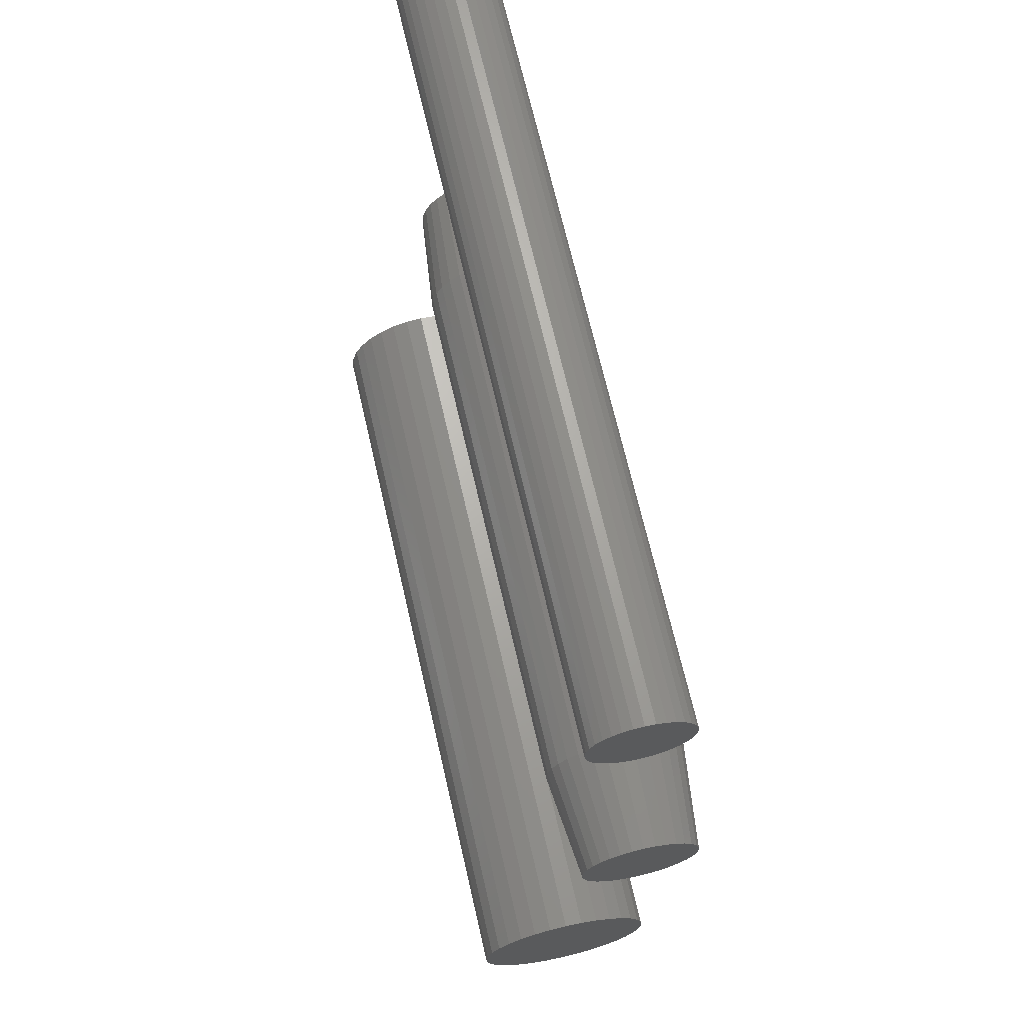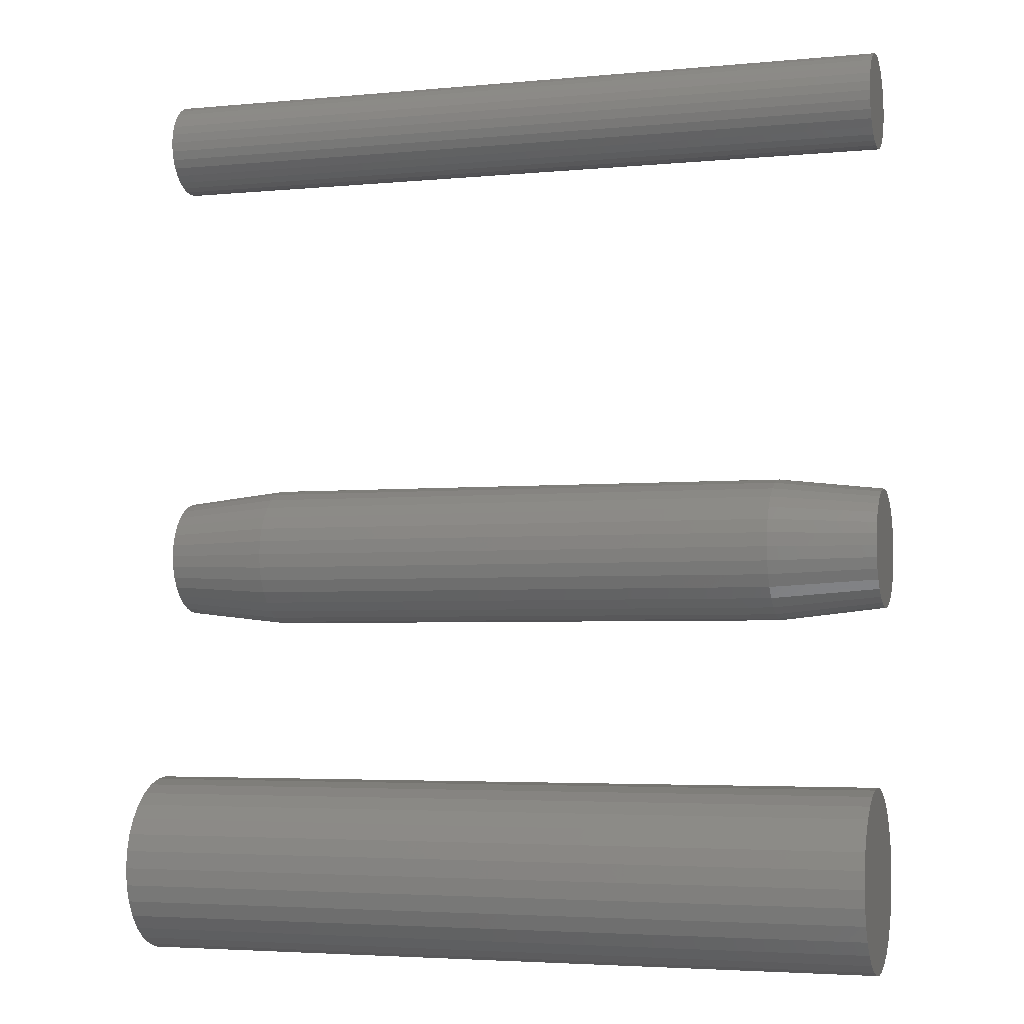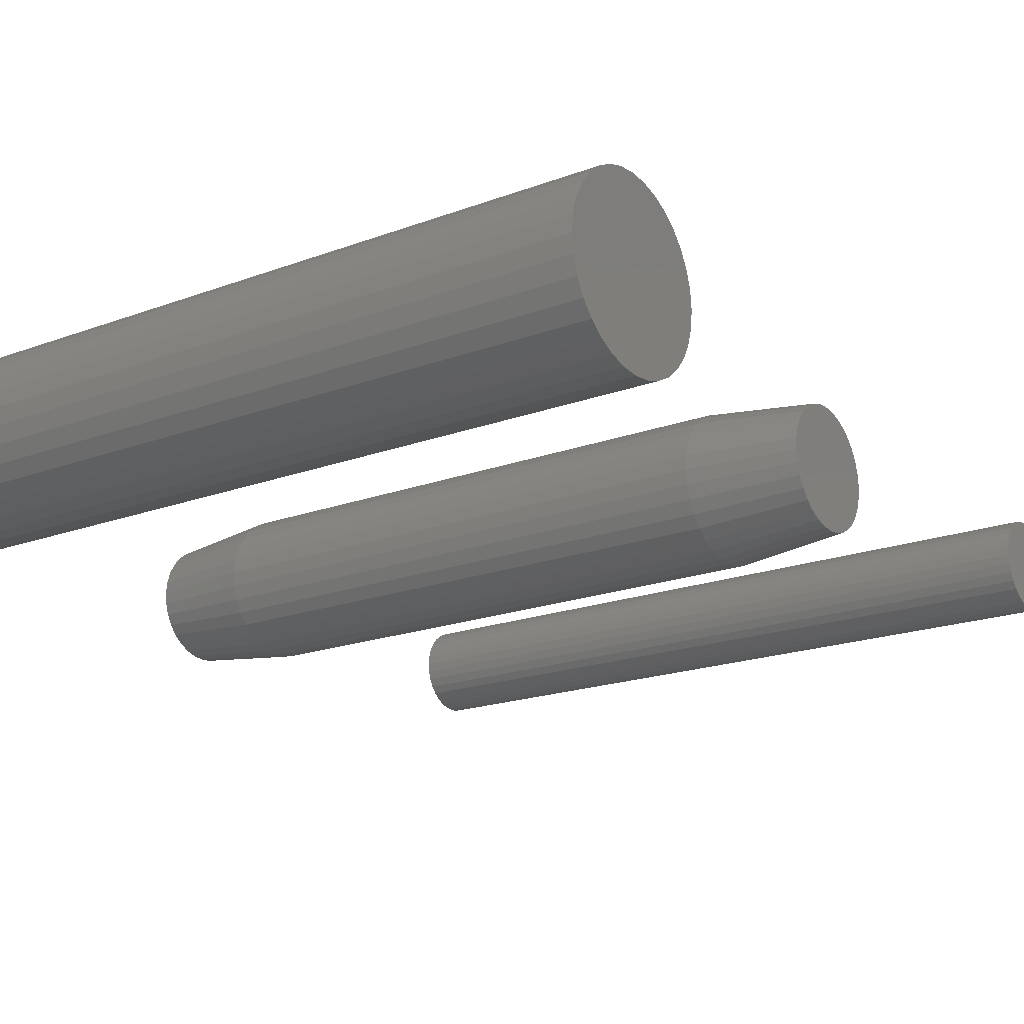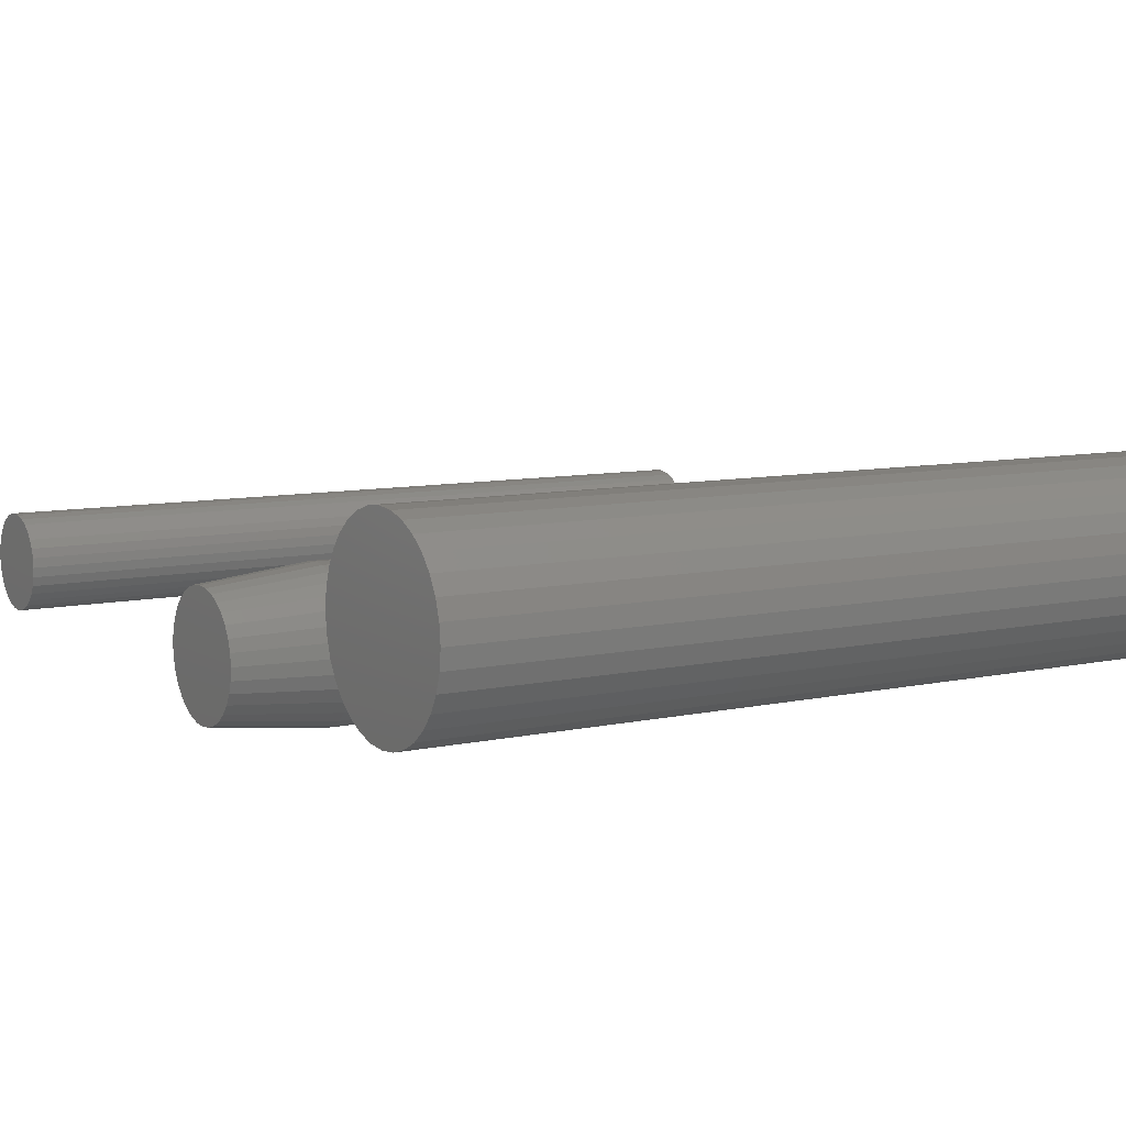
<metadata>
{"format":"stl","ext":"stl","renderer":"f3d","projection":"perspective","resolution":1024,"background":"white","views":[{"elev":68.2,"azim":77.1,"up":"+Y"},{"elev":-3.9,"azim":17.4,"up":"+Y"},{"elev":-18.9,"azim":35.2,"up":"+Z"},{"elev":8.3,"azim":-31.5,"up":"+Z"}]}
</metadata>
<code>
# stl→obj: 256 verts, 500 faces
v 0.5 0.1961 0.4331
v 0.5 0.2192 0.4331
v 0.5 0.2076 0.4342
v 0.5 0.185 0.4297
v 0.5 0.2303 0.4297
v 0.5 0.1748 0.4242
v 0.5 0.2405 0.4242
v 0.5 0.1658 0.4169
v 0.5 0.2495 0.4169
v 0.5 0.1584 0.4079
v 0.5 0.2569 0.4079
v 0.5 0.1529 0.3977
v 0.5 0.2624 0.3977
v 0.5 0.2624 0.3523
v 0.5 0.1584 0.3421
v 0.5 0.2569 0.3421
v 0.5 0.1658 0.3331
v 0.5 0.2495 0.3331
v 0.5 0.1748 0.3258
v 0.5 0.2405 0.3258
v 0.5 0.185 0.3203
v 0.5 0.2303 0.3203
v 0.5 0.1961 0.3169
v 0.5 0.2192 0.3169
v 0.5 0.2076 0.3158
v 0.5 0.2657 0.3866
v 0.5 0.1496 0.3866
v 0.5 0.2669 0.375
v 0.5 0.1484 0.375
v 0.5 0.2657 0.3634
v 0.5 0.1496 0.3634
v 0.5 0.1529 0.3523
v -3.287e-18 0.2076 0.4342
v -3.224e-18 0.2192 0.4331
v -3.224e-18 0.1961 0.4331
v -3.037e-18 0.185 0.4297
v -3.037e-18 0.2303 0.4297
v -2.733e-18 0.1748 0.4242
v -2.733e-18 0.2405 0.4242
v -2.324e-18 0.1658 0.4169
v -2.324e-18 0.2495 0.4169
v -1.826e-18 0.1584 0.4079
v -1.826e-18 0.2569 0.4079
v -1.258e-18 0.1529 0.3977
v -1.258e-18 0.2624 0.3977
v 1.826e-18 0.2569 0.3421
v 1.826e-18 0.1584 0.3421
v 1.258e-18 0.2624 0.3523
v 2.324e-18 0.1658 0.3331
v 2.324e-18 0.2495 0.3331
v 2.733e-18 0.1748 0.3258
v 2.733e-18 0.2405 0.3258
v 3.037e-18 0.185 0.3203
v 3.037e-18 0.2303 0.3203
v 3.224e-18 0.1961 0.3169
v 3.224e-18 0.2192 0.3169
v 3.287e-18 0.2076 0.3158
v 1.258e-18 0.1529 0.3523
v 6.412e-19 0.1496 0.3634
v 6.412e-19 0.2657 0.3634
v -6.038e-34 0.1484 0.375
v 0 0.2669 0.375
v -6.412e-19 0.1496 0.3866
v -6.412e-19 0.2657 0.3866
v 0.5 0.7191 0.3753
v 0.5 0.7129 0.3747
v 0.5 0.707 0.3729
v 0.5 0.7252 0.3747
v 0.5 0.7312 0.3729
v 0.5 0.7015 0.37
v 0.5 0.7366 0.37
v 0.5 0.6967 0.3661
v 0.5 0.7414 0.3661
v 0.5 0.6928 0.3613
v 0.5 0.7453 0.3613
v 0.5 0.6899 0.3558
v 0.5 0.7483 0.3558
v 0.5 0.6881 0.3499
v 0.5 0.7501 0.3499
v 0.5 0.7501 0.3376
v 0.5 0.6899 0.3317
v 0.5 0.7483 0.3317
v 0.5 0.6928 0.3262
v 0.5 0.7453 0.3262
v 0.5 0.6967 0.3214
v 0.5 0.7414 0.3214
v 0.5 0.7015 0.3175
v 0.5 0.7366 0.3175
v 0.5 0.707 0.3146
v 0.5 0.7312 0.3146
v 0.5 0.7129 0.3128
v 0.5 0.7191 0.3122
v 0.5 0.7252 0.3128
v 0.5 0.7507 0.3438
v 0.5 0.6875 0.3438
v 0.5 0.6881 0.3376
v -1.62e-18 0.707 0.3729
v -1.719e-18 0.7129 0.3747
v -1.753e-18 0.7191 0.3753
v -1.719e-18 0.7252 0.3747
v -1.62e-18 0.7312 0.3729
v -1.458e-18 0.7015 0.37
v -1.458e-18 0.7366 0.37
v -1.24e-18 0.6967 0.3661
v -1.24e-18 0.7414 0.3661
v -9.739e-19 0.6928 0.3613
v -9.739e-19 0.7453 0.3613
v -6.708e-19 0.6899 0.3558
v -6.708e-19 0.7483 0.3558
v -3.42e-19 0.6881 0.3499
v -3.42e-19 0.7501 0.3499
v 6.708e-19 0.7483 0.3317
v 6.708e-19 0.6899 0.3317
v 3.42e-19 0.7501 0.3376
v 9.739e-19 0.6928 0.3262
v 9.739e-19 0.7453 0.3262
v 1.24e-18 0.6967 0.3214
v 1.24e-18 0.7414 0.3214
v 1.458e-18 0.7015 0.3175
v 1.458e-18 0.7366 0.3175
v 1.62e-18 0.707 0.3146
v 1.62e-18 0.7312 0.3146
v 1.719e-18 0.7129 0.3128
v 1.753e-18 0.7191 0.3122
v 1.719e-18 0.7252 0.3128
v 3.42e-19 0.6881 0.3376
v -3.22e-34 0.6875 0.3438
v 0 0.7507 0.3438
v 0.07031 0.4697 0.3281
v 0.4297 0.4697 0.3281
v 0.07031 0.4688 0.3189
v 0.4297 0.4688 0.3189
v 0.07031 0.4661 0.31
v 0.4297 0.4661 0.31
v 0.07031 0.4618 0.3018
v 0.4297 0.4618 0.3018
v 0.07031 0.4559 0.2946
v 0.4297 0.4559 0.2946
v 0.07031 0.4487 0.2887
v 0.4297 0.4487 0.2887
v 0.07031 0.4405 0.2844
v 0.4297 0.4405 0.2844
v 0.07031 0.4316 0.2817
v 0.4297 0.4316 0.2817
v 0.07031 0.4224 0.2808
v 0.4297 0.4224 0.2808
v 0.07031 0.4131 0.2817
v 0.4297 0.4131 0.2817
v 0.07031 0.4042 0.2844
v 0.4297 0.4042 0.2844
v 0.07031 0.3961 0.2887
v 0.4297 0.3961 0.2887
v 0.07031 0.3889 0.2946
v 0.4297 0.3889 0.2946
v 0.07031 0.383 0.3018
v 0.4297 0.383 0.3018
v 0.07031 0.3786 0.31
v 0.4297 0.3786 0.31
v 0.07031 0.3759 0.3189
v 0.4297 0.3759 0.3189
v 0.07031 0.375 0.3281
v 0.4297 0.375 0.3281
v 0.07031 0.3759 0.3374
v 0.4297 0.3759 0.3374
v 0.07031 0.3786 0.3463
v 0.4297 0.3786 0.3463
v 0.07031 0.383 0.3544
v 0.4297 0.383 0.3544
v 0.07031 0.3889 0.3616
v 0.4297 0.3889 0.3616
v 0.07031 0.3961 0.3675
v 0.4297 0.3961 0.3675
v 0.07031 0.4042 0.3719
v 0.4297 0.4042 0.3719
v 0.07031 0.4131 0.3746
v 0.4297 0.4131 0.3746
v 0.07031 0.4224 0.3755
v 0.4297 0.4224 0.3755
v 0.07031 0.4316 0.3746
v 0.4297 0.4316 0.3746
v 0.07031 0.4405 0.3719
v 0.4297 0.4405 0.3719
v 0.07031 0.4487 0.3675
v 0.4297 0.4487 0.3675
v 0.07031 0.4559 0.3616
v 0.4297 0.4559 0.3616
v 0.07031 0.4618 0.3544
v 0.4297 0.4618 0.3544
v 0.07031 0.4661 0.3463
v 0.4297 0.4661 0.3463
v 0.07031 0.4688 0.3374
v 0.4297 0.4688 0.3374
v 0.5 0.4224 0.3677
v 0.5 0.4147 0.3669
v 0.5 0.4072 0.3647
v 0.5 0.4301 0.3669
v 0.5 0.4375 0.3647
v 0.5 0.4004 0.361
v 0.5 0.4443 0.361
v 0.5 0.3944 0.3561
v 0.5 0.4503 0.3561
v 0.5 0.3895 0.3501
v 0.5 0.4553 0.3501
v 0.5 0.3858 0.3433
v 0.5 0.4589 0.3433
v 0.5 0.3836 0.3358
v 0.5 0.4612 0.3358
v 0.5 0.4612 0.3204
v 0.5 0.3858 0.313
v 0.5 0.4589 0.313
v 0.5 0.3895 0.3061
v 0.5 0.4553 0.3061
v 0.5 0.3944 0.3002
v 0.5 0.4503 0.3002
v 0.5 0.4004 0.2952
v 0.5 0.4443 0.2952
v 0.5 0.4072 0.2916
v 0.5 0.4375 0.2916
v 0.5 0.4147 0.2893
v 0.5 0.4224 0.2886
v 0.5 0.4301 0.2893
v 0.5 0.4619 0.3281
v 0.5 0.3828 0.3281
v 0.5 0.3836 0.3204
v -2.029e-18 0.4072 0.3647
v -2.154e-18 0.4147 0.3669
v -2.196e-18 0.4224 0.3677
v -2.154e-18 0.4301 0.3669
v -2.029e-18 0.4375 0.3647
v -1.826e-18 0.4004 0.361
v -1.826e-18 0.4443 0.361
v -1.553e-18 0.3944 0.3561
v -1.553e-18 0.4503 0.3561
v -1.22e-18 0.3895 0.3501
v -1.22e-18 0.4553 0.3501
v -8.403e-19 0.3858 0.3433
v -8.403e-19 0.4589 0.3433
v -4.284e-19 0.3836 0.3358
v -4.284e-19 0.4612 0.3358
v 8.403e-19 0.4589 0.313
v 8.403e-19 0.3858 0.313
v 4.284e-19 0.4612 0.3204
v 1.22e-18 0.3895 0.3061
v 1.22e-18 0.4553 0.3061
v 1.553e-18 0.3944 0.3002
v 1.553e-18 0.4503 0.3002
v 1.826e-18 0.4004 0.2952
v 1.826e-18 0.4443 0.2952
v 2.029e-18 0.4072 0.2916
v 2.029e-18 0.4375 0.2916
v 2.154e-18 0.4147 0.2893
v 2.196e-18 0.4224 0.2886
v 2.154e-18 0.4301 0.2893
v 4.284e-19 0.3836 0.3204
v 1.398e-25 0.3828 0.3281
v 6.446e-35 0.4619 0.3281
f 1 2 3
f 2 1 4
f 2 4 5
f 5 4 6
f 5 6 7
f 7 6 8
f 7 8 9
f 9 8 10
f 9 10 11
f 11 10 12
f 11 12 13
f 14 15 16
f 16 15 17
f 16 17 18
f 18 17 19
f 18 19 20
f 20 19 21
f 20 21 22
f 22 21 23
f 22 23 24
f 24 23 25
f 13 12 26
f 26 12 27
f 26 27 28
f 28 27 29
f 28 29 30
f 30 29 31
f 30 31 14
f 14 31 32
f 14 32 15
f 33 34 35
f 36 35 34
f 37 36 34
f 38 36 37
f 39 38 37
f 40 38 39
f 41 40 39
f 42 40 41
f 43 42 41
f 44 42 43
f 45 44 43
f 46 47 48
f 49 47 46
f 50 49 46
f 51 49 50
f 52 51 50
f 53 51 52
f 54 53 52
f 55 53 54
f 56 55 54
f 57 55 56
f 47 58 48
f 48 58 59
f 48 59 60
f 60 59 61
f 60 61 62
f 62 61 63
f 62 63 64
f 64 63 44
f 64 44 45
f 62 28 60
f 60 28 30
f 60 30 48
f 48 30 14
f 48 14 46
f 46 14 16
f 46 16 50
f 50 16 18
f 50 18 52
f 52 18 20
f 52 20 54
f 54 20 22
f 54 22 56
f 56 22 24
f 56 24 57
f 57 24 25
f 57 25 55
f 55 25 23
f 55 23 53
f 53 23 21
f 53 21 51
f 51 21 19
f 51 19 49
f 49 19 17
f 49 17 47
f 47 17 15
f 47 15 58
f 58 15 32
f 58 32 59
f 59 32 31
f 59 31 61
f 61 31 29
f 61 29 63
f 63 29 27
f 63 27 44
f 44 27 12
f 44 12 42
f 42 12 10
f 42 10 40
f 40 10 8
f 40 8 38
f 38 8 6
f 38 6 36
f 36 6 4
f 36 4 35
f 35 4 1
f 35 1 33
f 33 1 3
f 33 3 34
f 34 3 2
f 34 2 37
f 37 2 5
f 37 5 39
f 39 5 7
f 39 7 41
f 41 7 9
f 41 9 43
f 43 9 11
f 43 11 45
f 45 11 13
f 45 13 64
f 64 13 26
f 64 26 62
f 62 26 28
f 65 66 67
f 68 65 67
f 68 67 69
f 69 67 70
f 69 70 71
f 71 70 72
f 71 72 73
f 73 72 74
f 73 74 75
f 75 74 76
f 75 76 77
f 77 76 78
f 77 78 79
f 80 81 82
f 82 81 83
f 82 83 84
f 84 83 85
f 84 85 86
f 86 85 87
f 86 87 88
f 88 87 89
f 88 89 90
f 90 89 91
f 90 91 92
f 90 92 93
f 79 78 94
f 94 78 95
f 94 95 80
f 80 95 96
f 80 96 81
f 97 98 99
f 97 99 100
f 101 97 100
f 102 97 101
f 103 102 101
f 104 102 103
f 105 104 103
f 106 104 105
f 107 106 105
f 108 106 107
f 109 108 107
f 110 108 109
f 111 110 109
f 112 113 114
f 115 113 112
f 116 115 112
f 117 115 116
f 118 117 116
f 119 117 118
f 120 119 118
f 121 119 120
f 122 121 120
f 123 121 122
f 124 123 122
f 125 124 122
f 113 126 114
f 114 126 127
f 114 127 128
f 128 127 110
f 128 110 111
f 128 94 114
f 114 94 80
f 114 80 112
f 112 80 82
f 112 82 116
f 116 82 84
f 116 84 118
f 118 84 86
f 118 86 120
f 120 86 88
f 120 88 122
f 122 88 90
f 122 90 125
f 125 90 93
f 125 93 124
f 124 93 92
f 124 92 123
f 123 92 91
f 123 91 121
f 121 91 89
f 121 89 119
f 119 89 87
f 119 87 117
f 117 87 85
f 117 85 115
f 115 85 83
f 115 83 113
f 113 83 81
f 113 81 126
f 126 81 96
f 126 96 127
f 127 96 95
f 127 95 110
f 110 95 78
f 110 78 108
f 108 78 76
f 108 76 106
f 106 76 74
f 106 74 104
f 104 74 72
f 104 72 102
f 102 72 70
f 102 70 97
f 97 70 67
f 97 67 98
f 98 67 66
f 98 66 99
f 99 66 65
f 99 65 100
f 100 65 68
f 100 68 101
f 101 68 69
f 101 69 103
f 103 69 71
f 103 71 105
f 105 71 73
f 105 73 107
f 107 73 75
f 107 75 109
f 109 75 77
f 109 77 111
f 111 77 79
f 111 79 128
f 128 79 94
f 129 130 131
f 131 130 132
f 131 132 133
f 133 132 134
f 133 134 135
f 135 134 136
f 135 136 137
f 137 136 138
f 137 138 139
f 139 138 140
f 139 140 141
f 141 140 142
f 141 142 143
f 143 142 144
f 143 144 145
f 145 144 146
f 145 146 147
f 147 146 148
f 147 148 149
f 149 148 150
f 149 150 151
f 151 150 152
f 151 152 153
f 153 152 154
f 153 154 155
f 155 154 156
f 155 156 157
f 157 156 158
f 157 158 159
f 159 158 160
f 159 160 161
f 161 160 162
f 161 162 163
f 163 162 164
f 163 164 165
f 165 164 166
f 165 166 167
f 167 166 168
f 167 168 169
f 169 168 170
f 169 170 171
f 171 170 172
f 171 172 173
f 173 172 174
f 173 174 175
f 175 174 176
f 175 176 177
f 177 176 178
f 177 178 179
f 179 178 180
f 179 180 181
f 181 180 182
f 181 182 183
f 183 182 184
f 183 184 185
f 185 184 186
f 185 186 187
f 187 186 188
f 187 188 189
f 189 188 190
f 189 190 191
f 191 190 192
f 191 192 129
f 129 192 130
f 193 194 195
f 196 193 195
f 196 195 197
f 197 195 198
f 197 198 199
f 199 198 200
f 199 200 201
f 201 200 202
f 201 202 203
f 203 202 204
f 203 204 205
f 205 204 206
f 205 206 207
f 208 209 210
f 210 209 211
f 210 211 212
f 212 211 213
f 212 213 214
f 214 213 215
f 214 215 216
f 216 215 217
f 216 217 218
f 218 217 219
f 218 219 220
f 218 220 221
f 207 206 222
f 222 206 223
f 222 223 208
f 208 223 224
f 208 224 209
f 146 219 148
f 148 219 217
f 148 217 150
f 150 217 215
f 150 215 152
f 152 215 213
f 152 213 154
f 154 213 211
f 154 211 156
f 156 211 209
f 156 209 158
f 158 209 224
f 158 224 160
f 160 224 223
f 160 223 162
f 219 146 220
f 220 146 144
f 220 144 221
f 221 144 142
f 221 142 218
f 218 142 140
f 218 140 216
f 216 140 138
f 216 138 214
f 214 138 136
f 214 136 212
f 212 136 134
f 212 134 210
f 210 134 132
f 210 132 208
f 208 132 130
f 208 130 222
f 178 196 180
f 180 196 197
f 180 197 182
f 182 197 199
f 182 199 184
f 184 199 201
f 184 201 186
f 186 201 203
f 186 203 188
f 188 203 205
f 188 205 190
f 190 205 207
f 190 207 192
f 192 207 222
f 192 222 130
f 196 178 193
f 193 178 176
f 193 176 194
f 194 176 174
f 194 174 195
f 195 174 172
f 195 172 198
f 198 172 170
f 198 170 200
f 200 170 168
f 200 168 202
f 202 168 166
f 202 166 204
f 204 166 164
f 204 164 206
f 206 164 162
f 206 162 223
f 225 226 227
f 225 227 228
f 229 225 228
f 230 225 229
f 231 230 229
f 232 230 231
f 233 232 231
f 234 232 233
f 235 234 233
f 236 234 235
f 237 236 235
f 238 236 237
f 239 238 237
f 240 241 242
f 243 241 240
f 244 243 240
f 245 243 244
f 246 245 244
f 247 245 246
f 248 247 246
f 249 247 248
f 250 249 248
f 251 249 250
f 252 251 250
f 253 252 250
f 241 254 242
f 242 254 255
f 242 255 256
f 256 255 238
f 256 238 239
f 161 255 159
f 159 255 254
f 159 254 157
f 157 254 241
f 157 241 155
f 155 241 243
f 155 243 153
f 153 243 245
f 153 245 151
f 151 245 247
f 151 247 149
f 149 247 249
f 149 249 147
f 147 249 251
f 147 251 145
f 145 251 252
f 145 252 143
f 143 252 253
f 143 253 141
f 141 253 250
f 141 250 139
f 139 250 248
f 139 248 137
f 137 248 246
f 137 246 135
f 135 246 244
f 135 244 133
f 133 244 240
f 133 240 131
f 131 240 242
f 131 242 129
f 129 242 256
f 129 256 191
f 191 256 239
f 191 239 189
f 189 239 237
f 189 237 187
f 187 237 235
f 187 235 185
f 185 235 233
f 185 233 183
f 183 233 231
f 183 231 181
f 181 231 229
f 181 229 179
f 179 229 228
f 179 228 177
f 177 228 227
f 177 227 175
f 175 227 226
f 175 226 173
f 173 226 225
f 173 225 171
f 171 225 230
f 171 230 169
f 169 230 232
f 169 232 167
f 167 232 234
f 167 234 165
f 165 234 236
f 165 236 163
f 163 236 238
f 163 238 161
f 161 238 255

</code>
